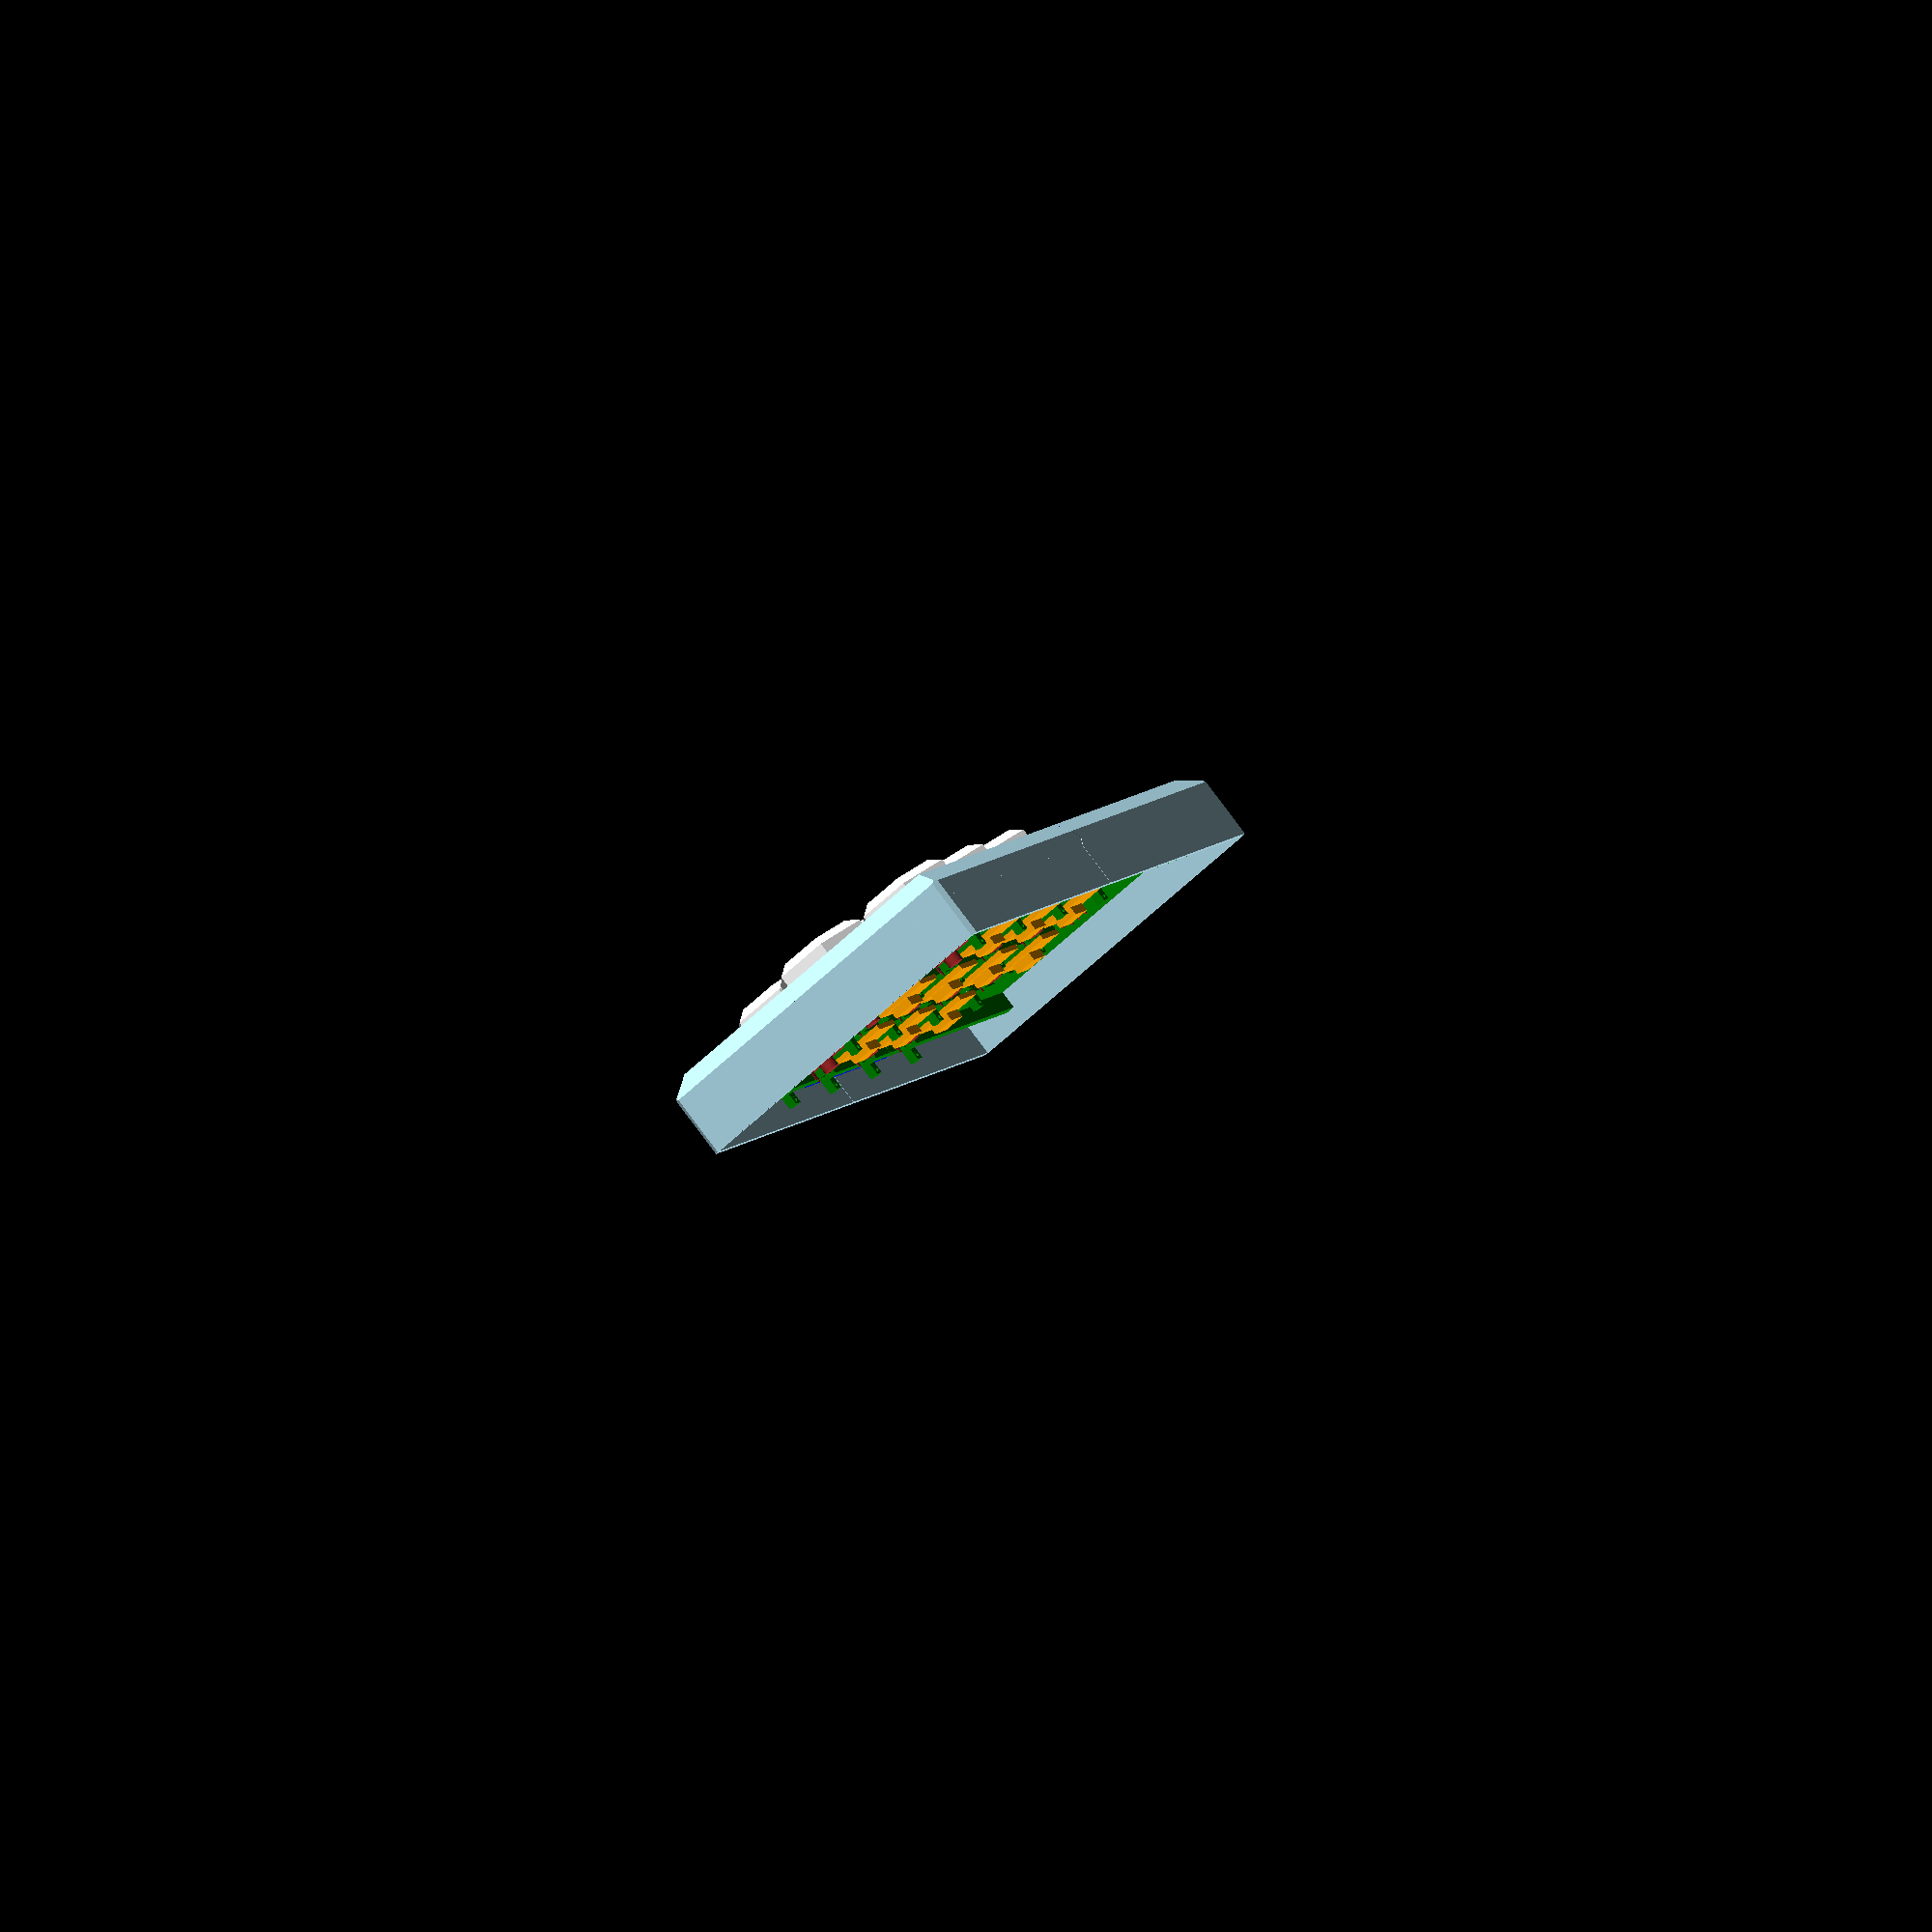
<openscad>
off  = 22;

// numrows = 11;
// numcols = 11;
// smallkeyoff = 0.5;
// riboff = 2;

numrows = 3;
numcols = 3;
smallkeyoff = 0.0;
riboff = 0;

tol=0.1;

xextra = 2.6;
yextra = 1.8;

boltoff = 5.5;

ribthick = 2;

yside = (numrows-1)/2;
xside = (numcols-1)/2;
s3 = sqrt(3);
s2 = sqrt(2);

kext = off*2;

kwid = off*(xside*2+xextra);
khei = off*(yside*2*s3/2+yextra);

doobs = 0;

if (doobs == 1) {
    rotate([0,180,0]) keyplaneleft();
} else if (doobs == 2) {
    rotate([0,180,0]) keyplaneright();
} else if (doobs == 3) {
    rotate([0,180,0]) keycoverleft();
} else if (doobs == 4) {
    rotate([0,180,0]) keycoverright();
} else if (doobs == 5) {
    keycap();
} else if (doobs == 6) {
    trikeycap();
} else if (doobs == 7) {
    keyplaneconnector();
} else if (doobs == 8) {
    coverconnector();
} else {
    color("green") translate([0,0,-1.1]) {
        translate([ 0,0,0]) keyplaneleft();
        translate([-0,0,0]) keyplaneright();
    }
    color("lightblue") translate([0,0,-0.9]) {
        translate([ 0,0,0]) keycoverleft();
        translate([-0,0,0]) keycoverright();
    }
    color("blue") {
        translate([0,0,-4.2]) keyplaneconnector();
        translate([0,0,-4.2]) mirror([0,1,0]) keyplaneconnector();
    }
    color("blue") translate([0,0,-0.9]) {
        coverconnector();
        mirror([0,1,0]) coverconnector();
    }

    keycaps();
    *wires();
    *bolts();
}

module coverconnector()
{
    thi = 6.8;
    hei = 5.4;
    wid = (off-10)-0.2;
    
    thick = 1;
    // kw = kwid+2.2+kext;
    kh = khei+2.2;
    // tothi = hi+dpt+thick;
    bevel = 8;
    
    difference() {
        translate([-kext/2,khei/2-1.1-hei/2,-thi/2+7-0.1])
            cube([wid,hei,thi], true);
        translate([-kext/2,(kh-thick-1)/2, 7]) rotate([45,0,0])
          cube([wid+0.2, bevel/s2+0.1, bevel/s2+0.1], true);
        // Connector pins
        for ( x = [-off/8-kext/2,off/8-kext/2],
              y = [-(khei/2-4),(khei/2-4)]) {
            translate([x,y,3]) scale([1,2,1]) cylinder(4.1,1.1,1.1,false,$fn=60);
        }
    }
}

module keyplaneconnector()
{
    dia=yextra+off*s3/4-ribthick;
    hole=4;
    thick=1;
    length=off*2;
    difference() {
        /* union() {
            translate([-off*0.5,0,thick/2])
                cylinder(thick, dia/2, dia/2, true, $fn=60);
            translate([-off*1.5,0,thick/2])
                cylinder(thick, dia/2, dia/2, true, $fn=60);
            translate([-off,0,thick/2])
                cube([off,dia,thick], true);
        } */
        translate([-off*1.25, khei/2-dia/2,thick/2])
            cube([length,dia-0.2,thick], true);
        translate([-off*0.5, khei/2-boltoff,thick/2])
            cylinder(thick+0.1, hole/2, hole/2, true, $fn=60);
        translate([-off*1.5, khei/2-boltoff,thick/2])
            cylinder(thick+0.1, hole/2, hole/2, true, $fn=60);

    }
}

module keyplaneleft()
{
    difference() {
        intersection() {
            keyplane();
            translate([kwid/2-off/4+tol,0,0])
                cube([kwid+kext, khei+1, 40], true);

        }
        translate([-kext/2-off/4+tol,-(khei/2-5),-1]) rotate([0,0,0])
            cylinder(2.2,2,2, true, $fn=4);
        translate([-kext/2-off/4+tol, (khei/2-5),-1]) rotate([0,0,0])
            cylinder(2.2,2,2, true, $fn=4);
        
        for (col = [-yside+0.5:2:yside+0.5]) {
            translate([-kext/2-off/4-0.1+tol,col*off*s3/2,-4]) rotate([0,90,0])
                cylinder(1.1,1.1,0, false, $fn=4);
        }

    }
    
    for (col = [-yside-0.5:2:yside+0.5]) {
        translate([-kext/2-off/4+tol,col*off*s3/2,-4]) rotate([0,-90,0])
            cylinder(1,1,0, false, $fn=4);
    }
    translate([-kext/2-off/4+tol,-(khei/2-1.5),-1]) rotate([0,-90,0])
        cylinder(1,1,0, false, $fn=4);
    translate([-kext/2-off/4+tol, (khei/2-1.5),-1]) rotate([0,-90,0])
        cylinder(1,1,0, false, $fn=4);

}

module keyplaneright()
{
    difference() {
        intersection() {
            keyplane();
            translate([-kwid/2-kext-off/4-tol,0,0])
                cube([kwid+kext, khei+1, 40], true);

        }
        for (col = [-yside-0.5:2:yside+0.5]) {
            translate([-kext/2-off/4+0.1-tol,col*off*s3/2,-4]) rotate([0,-90,0])
                cylinder(1.1,1.1,0, false, $fn=4);
        }
        translate([-kext/2-off/4+0.1-tol,-(khei/2-1.5),-1]) rotate([0,-90,0])
            cylinder(1.1,1.1,0, false, $fn=4);
        translate([-kext/2-off/4+0.1-tol, (khei/2-1.5),-1]) rotate([0,-90,0])
            cylinder(1.1,1.1,0, false, $fn=4);

    }
    translate([-kext/2-off/4-tol,-(khei/2-5),-1]) rotate([0,0,0])
        cylinder(2,2,2, true, $fn=4);
    translate([-kext/2-off/4-tol, (khei/2-5),-1]) rotate([0,0,0])
        cylinder(2,2,2, true, $fn=4);
    
    for (col = [-yside+0.5:2:yside+0.5]) {
        translate([-kext/2-off/4-tol,col*off*s3/2,-4]) rotate([0,90,0])
            cylinder(1,1,0, false, $fn=4);
    }

}

module keycoverleft()
{
    thk = 2;
    difference() {
        intersection() {
            keycover();
            translate([kwid/2+tol,0,0])
                cube([kwid+kext, khei+4, 40], true);
        }
        translate([-kext/2+tol, (khei/2-5),7.5]) rotate([0,0,0])
            cylinder(1.1,1,1, true, $fn=4);
        translate([-kext/2+tol,-(khei/2+0.1),2]) rotate([90,0,0])
            cylinder(thk+0.1,2,2, true, $fn=4);
    }
    translate([-kext/2+tol,-(khei/2-5),7.5]) rotate([0,0,0])
        cylinder(1,1,1, true, $fn=4);
    translate([-kext/2+tol, (khei/2+0.1),2]) rotate([90,0,0])
        cylinder(thk,2,2, true, $fn=4);
}

module keycoverright()
{
    thk = 2;
    difference() {
        intersection() {
            keycover();
            translate([-kwid/2-kext-tol,0,0])
                cube([kwid+kext, khei+4, 40], true);
        }
        translate([-kext/2-tol,-(khei/2-5),7.5]) rotate([0,0,0])
            cylinder(1.1,1,1, true, $fn=4);
        translate([-kext/2-tol, (khei/2+0.1),2]) rotate([90,0,0])
            cylinder(thk+0.1,2,2, true, $fn=4);
    }
    translate([-kext/2-tol, (khei/2-5),7.5]) rotate([0,0,0])
        cylinder(1,1,1, true, $fn=4);
    translate([-kext/2-tol,-(khei/2+0.1),2]) rotate([90,0,0])
        cylinder(thk,2,2, true, $fn=4);

}

module keycaps()
{
    // Normal hex keys
    for (col = [-yside:yside], row = [-(xside+((col+yside)%2)/2):xside+((col+yside)%2)/2]) {
        translate([off*row, off*col*s3/2, 0]) {
            color("brown") cherryswitch();
            color("orange") rgbmodule();
            color("white") translate([0,0,5.1]) keycap();
        }
    }
    // Side triangle keys
    for (col = [-yside:2:yside]) {
        xcol = off*s3*((floor((col+2)/4))*1.5+smallkeyoff)-7+14*(floor(col/2+yside)%2);
        translate([-kwid/2-off*s3/2, xcol, 0]) {
            color("brown") smallswitch();
            color("grey") translate([0,0,5.1])
                rotate([0,0,180*(floor(col/2+1)%2)]) trikeycap();
        }
    }
}

module wires()
{
    color("blue") matrix_x();
    color("blue") matrix_y();
}

module bolts()
{
    color("gray") translate([-(kwid/2-boltoff)-kext,-(khei/2-boltoff),-6]) bolt();
    color("gray") translate([ (kwid/2-boltoff),     -(khei/2-boltoff),-6]) bolt();
    color("gray") translate([-(kwid/2-boltoff)-kext, (khei/2-boltoff),-6]) bolt();
    color("gray") translate([ (kwid/2-boltoff),      (khei/2-boltoff),-6]) bolt();
}

module bolt(dia=3, head=6, length=11.2, thick=1.4)
{
    translate([0,0,length/2]) cylinder(length, dia/2, dia/2, true, $fn=60  );
    cylinder(thick, head/2, head/2, true, $fn=60);
}

module matrix_x(thick=0.4)
{
    for (col = [-yside:yside]) {
        translate([0, off*col*s3/2-2.1-(3.3*((col+yside+1)%2)), -7.4])
            rotate([0,90,0]) cylinder(kwid-10, thick/2, thick/2, true, $fn=10);
    }
}

module matrix_y(thick=0.4)
{
    for (row = [-xside-1:xside]) {
        translate([off*row+off/4, 0, -9.4])
            rotate([90,0,0]) cylinder(khei-10, thick/2, thick/2, true, $fn=10);
    }
}

module keycover(thick=1, dia=off+1, hi=7, dpt=10)
{
    kw = kwid+2.2+kext;
    kh = khei+2.2;
    tothi = hi+dpt+thick;
    bevel = 8;
    translate([0,0,hi]) difference() {
        translate([-kext/2,0,0]) intersection() {
          union() {
            translate([0,0,thick/2]) cube([kw,kh,thick], true);
            translate([-(kw-thick)/2, 0, (-hi-dpt)/2])
              cube([thick, kh, hi+dpt], true);
            translate([ (kw-thick)/2, 0, (-hi-dpt)/2])
              cube([thick, kh, hi+dpt], true);
            translate([0, -(kh-thick)/2, (-hi-dpt)/2])
              cube([kw, thick, hi+dpt], true);
            translate([0,  (kh-thick)/2, (-hi-dpt)/2])
              cube([kw, thick, hi+dpt], true);
            
            translate([-(kw-thick-1)/2, 0, -hi/2]) cube([thick+1, kh, hi], true);
            translate([ (kw-thick-1)/2, 0, -hi/2]) cube([thick+1, kh, hi], true);
            translate([0, -(kh-thick-1)/2, -hi/2]) cube([kw, thick+1, hi], true);
            translate([0,  (kh-thick-1)/2, -hi/2]) cube([kw, thick+1, hi], true);
              
            translate([-(kw-thick-1)/2, 0, 0]) rotate([0,45,0])
              cube([bevel/s2, kh, bevel/s2], true);
            translate([ (kw-thick-1)/2, 0, 0]) rotate([0,45,0])
              cube([bevel/s2, kh, bevel/s2], true);
            translate([0, -(kh-thick-1)/2, 0]) rotate([45,0,0])
              cube([kw, bevel/s2, bevel/s2], true);
            translate([0,  (kh-thick-1)/2, 0]) rotate([45,0,0])
              cube([kw, bevel/s2, bevel/s2], true);

            for ( x = [-(kwid/2-boltoff+kext/2),(kwid/2-boltoff+kext/2),
                       -off/2,off/2],
                  y = [-(khei/2-boltoff),(khei/2-boltoff)]) {
                translate([x,y,-3.5])
                    cube([10,10,7],true);

            }
          }
          
          translate([0,0,-(hi+dpt-thick+bevel/2)/2]) rotate([45,0,0])
            cube([kw+0.1,(kh+tothi-bevel/2)/s2,(kh+tothi-bevel/2)/s2],true);
          translate([0,0,-(hi+dpt-thick+bevel/2)/2]) rotate([0,45,0])
            cube([(kw+tothi-bevel/2)/s2,kh+0.1,(kw+tothi-bevel/2)/s2],true);
          translate([0,0,-(hi+dpt-thick)/2]) rotate([0,0,45])
            cube([(kw+kh-2)/s2,(kw+kh-2)/s2,tothi+0.1],true);
          
        }
        
        // Main hex keys
        for (col = [-yside:yside], row = [-(xside+((col+yside)%2)/2):xside+((col+yside)%2)/2]) {
            translate([off*row, off*col*s3/2, -hi-0.1])
                linear_extrude(height=thick+hi+0.2)
                polygon([for (a=[60:60:360]) [sin(a)*dia/s3, cos(a)*dia/s3]]);
        }
        
        // Side triangle keys
        o = 5;
        d = 22;
        for (col = [-yside:2:yside]) {
            xcol = off*s3*((floor((col+2)/4))*1.5+smallkeyoff)-7+14*(floor(col/2+yside)%2);
            translate([-kwid/2-off*s3/2, xcol, -hi])
                linear_extrude(height=thick+hi+0.1)
                rotate([0,0,180*(floor(col/2+1)%2)]) 
                polygon([for (a=[60:120:360]) each [
                    [sin(a-o)*d/s3, cos(a-o)*d/s3],
                    [sin(a+o)*d/s3, cos(a+o)*d/s3]]]);
        }
        // Bolt holes
        for ( x = [-(kwid/2-boltoff)-kext,(kwid/2-boltoff),
                   -off/2-kext/2,off/2-kext/2],
              y = [-(khei/2-boltoff),(khei/2-boltoff)]) {
            translate([x,y,-3.3]) {
                translate([0,0,-0.3]) cylinder(7.2,2,2, true, $fn=60);
                translate([0,-2*sign(y),-2.5/2]) cube([6,10,2.5], true);
            }
        }
    }
    // Sacrificial layers for bolt holes
    for ( x = [-(kwid/2-boltoff)-kext,(kwid/2-boltoff),
               -off/2-kext/2,off/2-kext/2],
          y = [-(khei/2-boltoff),(khei/2-boltoff)]) {
        translate([x,y,1.1]) {
            #cube([8,8,0.2], true);
        }

    }
    
    // Connector pins
    for ( x = [-off/8-kext/2,off/8-kext/2],
          y = [-(khei/2-4),(khei/2-4)]) {
        translate([x,y,4]) scale([1,2,1]) cylinder(3.1,1,1,false,$fn=60);
        translate([x,y,3]) scale([1,2,1]) cylinder(1,0.2,1,false,$fn=60);
    }
}

module trikeycap(thick=2, dia=20)
{
    rd = dia/s3;
    difference() {
        polyhedron( points = concat(
            triangle(dia-4, 3),
            triangle(dia-2, 2),
            triangle(dia-2, 0),
            triangle(dia, 0),
            triangle(dia, 3),
            triangle(dia-2, 4),
            triangle(dia-6, 5),
            triangle(6, 6)
        ), faces = concat(
            topface(6,0),
            nquads(6,0),
            nquads(6,6),
            nquads(6,12),
            nquads(6,18),
            nquads(6,24),
            nquads(6,30),
            nquads(6,36),
            botface(6,42)
        ), convexity=3);
    }
    stx = 4;
    sty = 4.5;
    pwx = 1.9;
    pwy = 2.4;
    
    translate([0,0,1.5]) difference() {
        cube([stx, sty, 3], true);
        cube([pwx, pwy, 3.1], true);
    }
}

module keycap(thick=2, dia=off-1)
{
    rd = dia/s3;
    difference() {
        polyhedron( points = concat(
            hexagon(dia-4, 5),
            hexagon(dia-2, 4),
            hexagon(dia-2, 0),
            hexagon(dia, 0),
            hexagon(dia, 5),
            hexagon(dia-5, 7),
            hexagon(dia-7, 7),
            hexagon(4, 6)
        ), faces = concat(
            topface(6,0),
            nquads(6,0),
            nquads(6,6),
            nquads(6,12),
            nquads(6,18),
            nquads(6,24),
            nquads(6,30),
            nquads(6,36),
            botface(6,42)
        ), convexity=3);
    }
    stx = 2.8;
    sty = 1.6;
    pwx = 0.9;
    pwy = 1.2;
    
    for (x=[-1,1], y=[-1,1]) {
        translate([x*(pwx+stx)/2, y*(pwy+sty)/2, 2.6]) cube([stx,sty,5.2], true);
    }
}

function triangle(d, h, o=5) = [for (a=[60:120:360]) each [
    [sin(a-o)*d/s3, cos(a-o)*d/s3, h], [sin(a+o)*d/s3, cos(a+o)*d/s3, h]]];

function hexagon(d, h) = [for (a=[60:60:360]) [sin(a)*d/s3, cos(a)*d/s3, h]];
    
function botface(n, o) = [[for (i=[0:n-1]) o+i]];
    
function topface(n, o) = [[for (i=[n-1:-1:0]) o+i]];
    
function nquads(n, o) = [for (i=[0:n-1]) each [
    [i+o, (i+1)%n+o, (i+1)%n+n+o], [i+o, (i+1)%n+n+o, i+n+o] ]];

module smallswitch()
{
    of = 2.5;
    bw = 5.9;
    bh = 5.3;
    ph = 3.3;
    sw = 2.9;
    sl = 3.6;
    sh = 2.3;
    s2w = 1.9;
    s2l = 2.4;
    s2h = 2.6;
    translate([0,0,bh/2-of]) cube([bw,bw,bh], true);
    for (x=[-2.3,2.3], y=[-2,0,2])
        translate([x,y,(ph-bh)/2-of]) cube([0.2,0.5,ph], true);
    translate([0,0,bh+sh/2-of]) cube([sw,sl,sh], true);
    translate([0,0,bh+sh+s2h/2-of]) cube([s2w,s2l,s2h], true);
}

module cherryswitch()
{
    translate([0,0,-3]) cube([13.9,13.9,6], true);
    translate([0,0,-0.5]) cube([15.5,15.5,1], true);
    difference() {
        linear_extrude(height=5, scale=10/13.7) square([13.7,13.7], true);
        translate([0,0,5/2]) cube([7.7,5.9,5.1], true);
    }
    translate([0,0,5+(3.5/2)]) cube([3.9,1.2,3.5], true);
    translate([0,0,5+(3.5/2)]) cube([0.9,3.9,3.5], true);
    translate([0,0,5/2]) cube([7.5,5.7,5], true);
    translate([0,0,-6-3/2]) cylinder(3, 3.4/2, 3.7/2, true, $fn=20);
    
    translate([ 4,-2.5,-6-3/2]) scale([1,1/3,1]) cylinder(3, 0.4, 0.4, true, $fn=10);
    translate([-2.4,-5,-6-3/2]) scale([1,1/3,1]) cylinder(3, 0.4, 0.4, true, $fn=10);
}

module rgbmodule()
{
    translate([0,4+12.5/2,-9.2]) {
        cube([8.8, 12.5,1.1], true);
        translate([0,-1.5,-1.5+0.55]) cube([6,5,3], true);
    }
}

module keyplane(off=off, thick=2, kthick=1.6, rh=6, skthick=1.6)
{
    translate([0,0,-thick/2]) difference() {
        union() {
            translate([-kext/2, 0, 0]) cube([kwid+kext, khei, thick], true);
            translate([-kwid/2-off*s3/2, 0, -0.3])
                cube([10, khei, thick+0.6], true);
        }
        
        // Normal hex keys
        for (col = [-yside:yside], row = [-(xside+((col+yside)%2)/2):xside+((col+yside)%2)/2]) {
            translate([off*row, off*col*s3/2, 0]) cube([14, 14, thick+0.1], true);
            translate([off*row, off*col*s3/2, -kthick]) cube([16,16,thick+0.1], true);
        }
        
        // Side triangle keys
        for (col = [-yside:2:yside]) {
            xcol = off*s3*((floor((col+2)/4))*1.5+smallkeyoff)-7+14*(floor(col/2+yside)%2);
            translate([-kwid/2-off*s3/2, xcol, 0]) {
                translate([0,0,(thick-skthick)/2+0.1])
                    cube([6, 6, skthick+0.2], true);
                translate([-2.3,0,-0.3]) cube([0.4, 6, thick+0.7], true);
                translate([ 2.3,0,-0.3]) cube([0.4, 6, thick+0.7], true);
            }
        }
        
        // Bolt holes
        for ( x = [-(kwid/2-boltoff)-kext,(kwid/2-boltoff),
                   -off/2-kext/2,off/2-kext/2],
              y = [-(khei/2-boltoff),(khei/2-boltoff)]) {
             translate([x,y,0]) cylinder(2.5,2,2, true, $fn=60);
        }
    }
    // Connector pins
    for ( x = [-off-kext/2,-kext/2],
          y = [-(khei/2-boltoff),(khei/2-boltoff)]) {
         translate([x,y,-1.2/2-thick]) cylinder(1.2,1.9,1.9, true, $fn=60);
         translate([x,y,-1.2-1/2-thick]) cylinder(1,1,1.9, true, $fn=60);
    }

    
    // horizontal ribs
    for (col = [-yside-0.5:yside+0.5]) {
        translate([0, off*col*s3/2, -rh/2]) cube([kwid, ribthick, rh], true);
        for (row = [-xside-1:xside]) {
            translate([off*row+off/4, off*col*s3/2, -rh-2]) wireclip_y();
        }
    }
    // Extra horizontal ribs
    for (col = concat([for (x = [-yside-0.5+riboff:3:yside+0.5]) x], [-yside-0.5])) {
        translate([-kwid/2-kext/2, off*col*s3/2, -rh/2])
            cube([kext, ribthick, rh], true);
    }
    
    // Vertical ribs
    for (col = [-yside:yside], row = [-(xside+0.5+((col+yside)%2)/2):xside+0.5+((col+yside)%2)/2]) {
        translate([off*row, off*col*s3/2, -rh/2]) cube([ribthick, off*s3/2, rh], true);
        translate([off*row, off*col*s3/2-2.1-(3.3*((col+yside+1)%2)), -rh]) wireclip_x();
    }
}

module wireclip_x()
{
    rotate([0,0,90]) wireclip_y();
}

module wireclip_y(wid=ribthick, dia=0.8, thick=0.8, hei=1.5)
{
    r = dia/2;
    t = thick;
    op = 0.2;
    *rotate([-90,0,0]) translate([0,0,-wid/2])
      linear_extrude(height=wid) polygon([
        [-t-r,-3],[-t-r,hei],[-r,hei],[-op,hei-r],[-op,r*3],[-r,r*2],[-r,0],
        [r,0],[r,r*2],[op,r*3],[op,hei-r],[r,hei],[t+r,hei],[t+r,-3]
    ]);
    difference() {
        translate([0,0,hei/2]) cube([dia+2*thick,wid,hei+3], true);
        translate([0,0,-r]) rotate([90,0,0]) cylinder(wid+0.2, r, r, true, $fn=20);
        translate([0,0,-r]) rotate([90,0,0]) cylinder(wid+0.2, r+0.2, 0, true, $fn=20);
        translate([0,0,-r]) rotate([90,0,0]) cylinder(wid+0.2, 0, r+0.2, true, $fn=20);
    }
}
</openscad>
<views>
elev=99.6 azim=119.5 roll=36.7 proj=o view=solid
</views>
